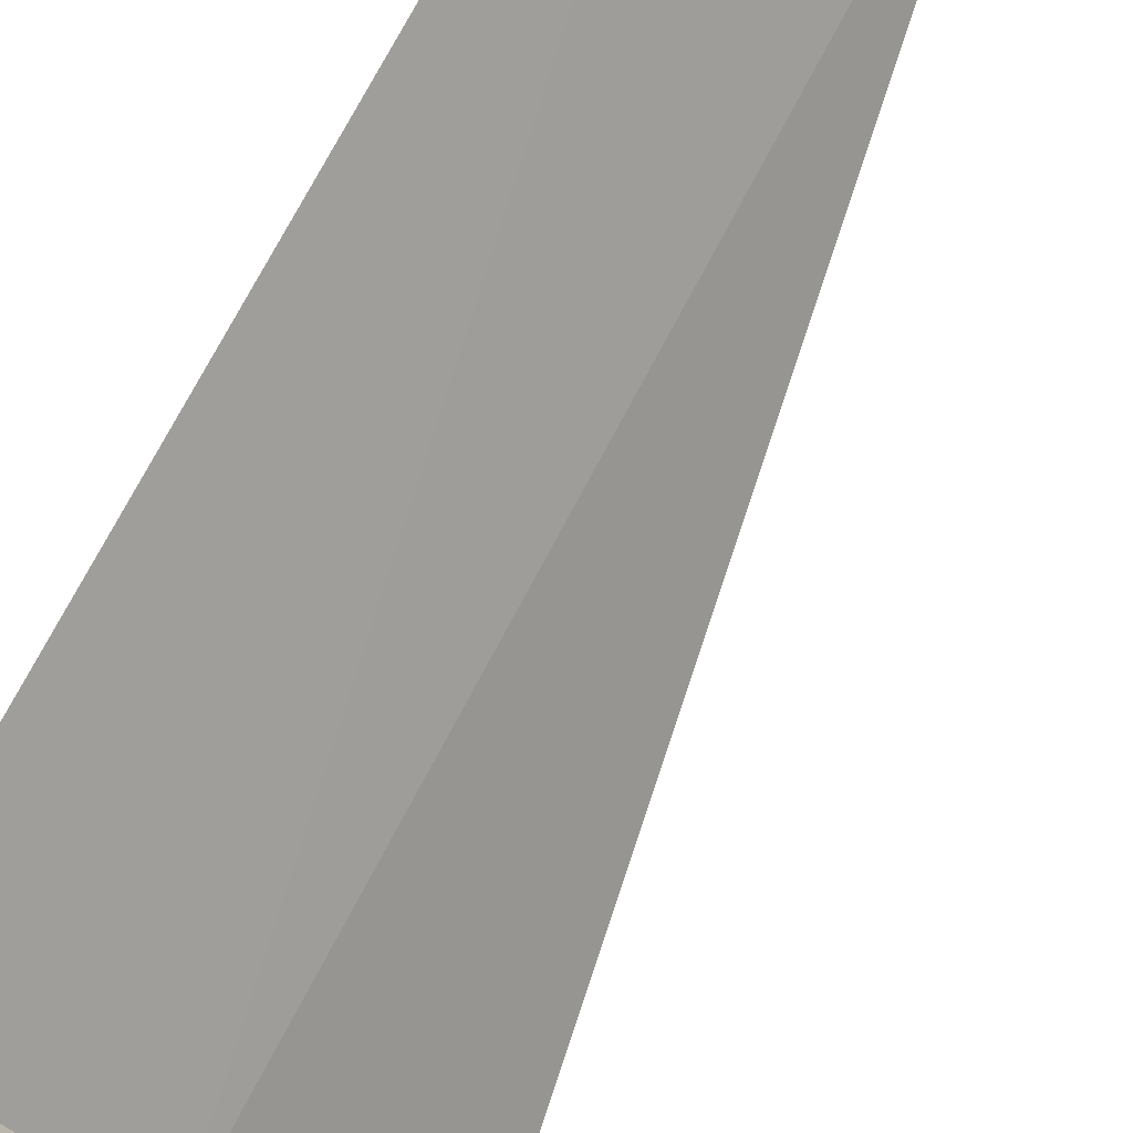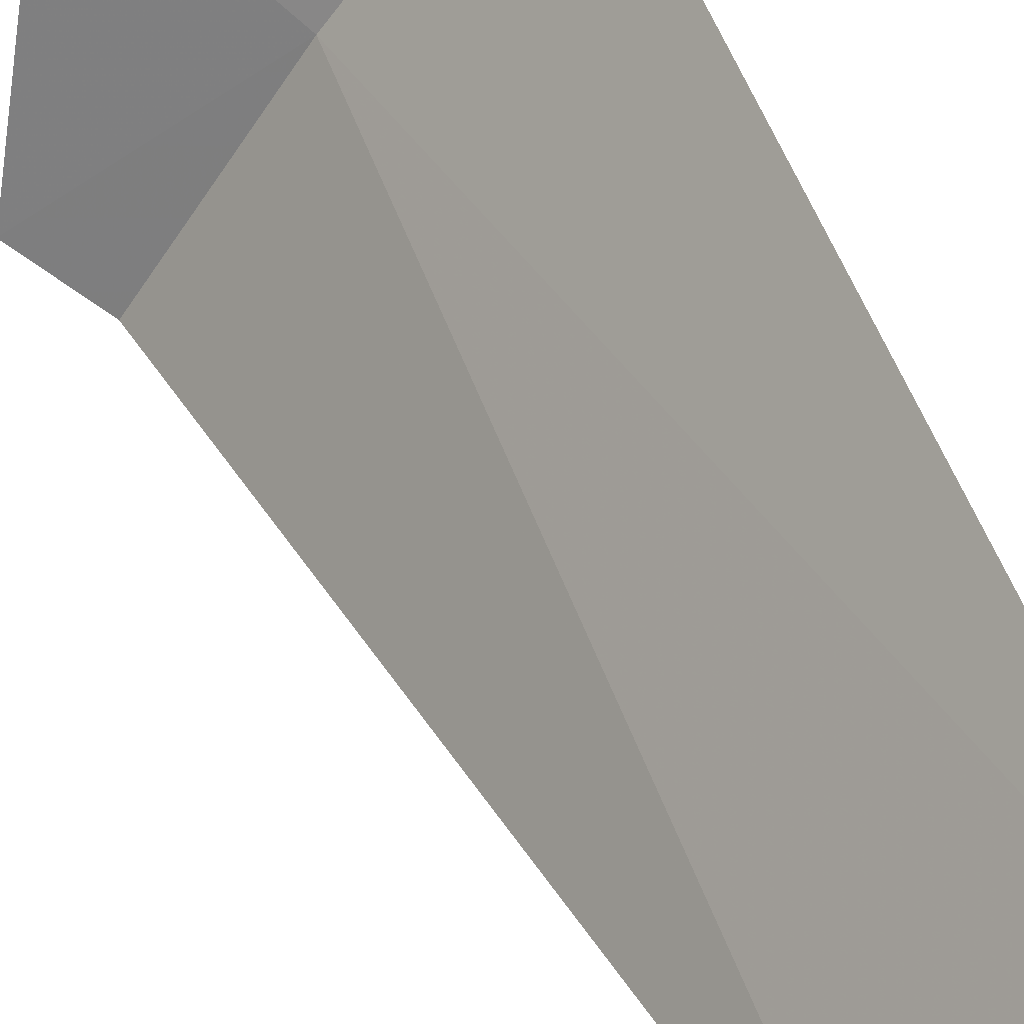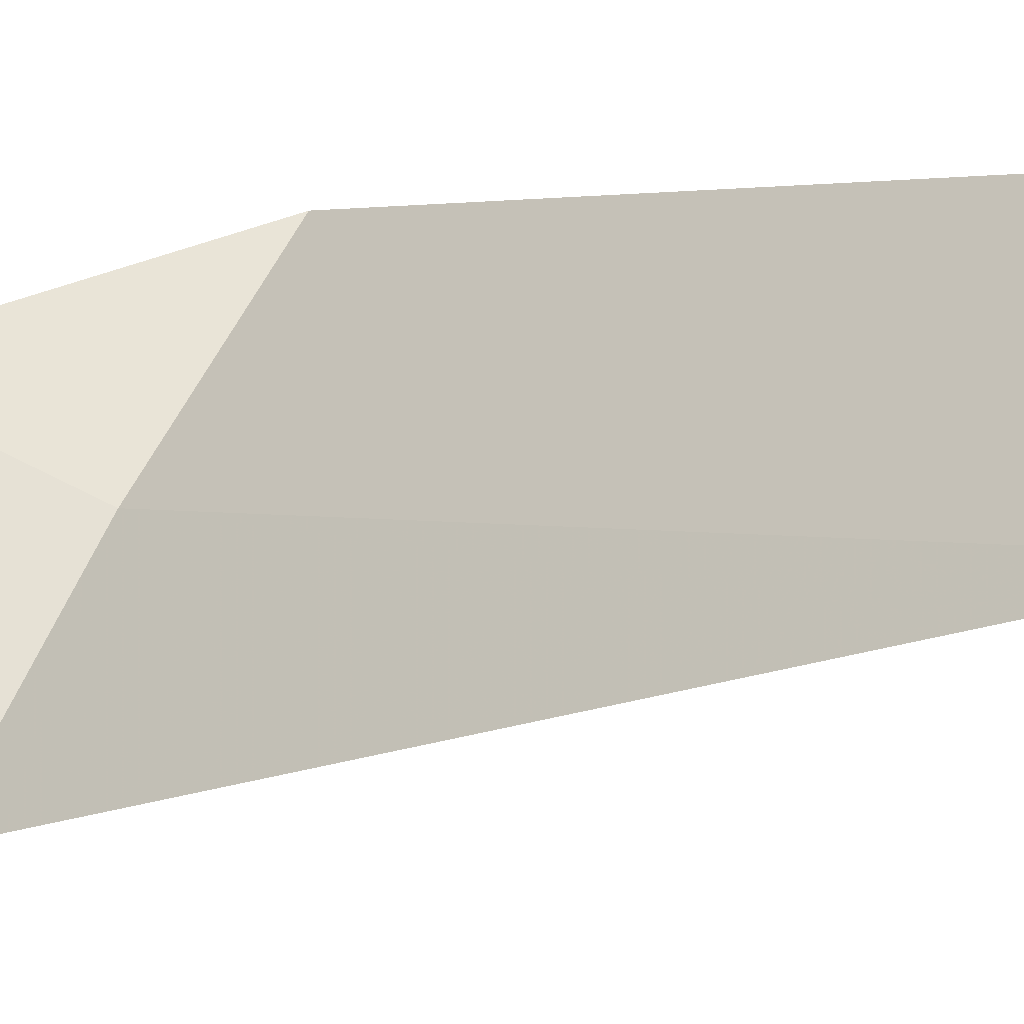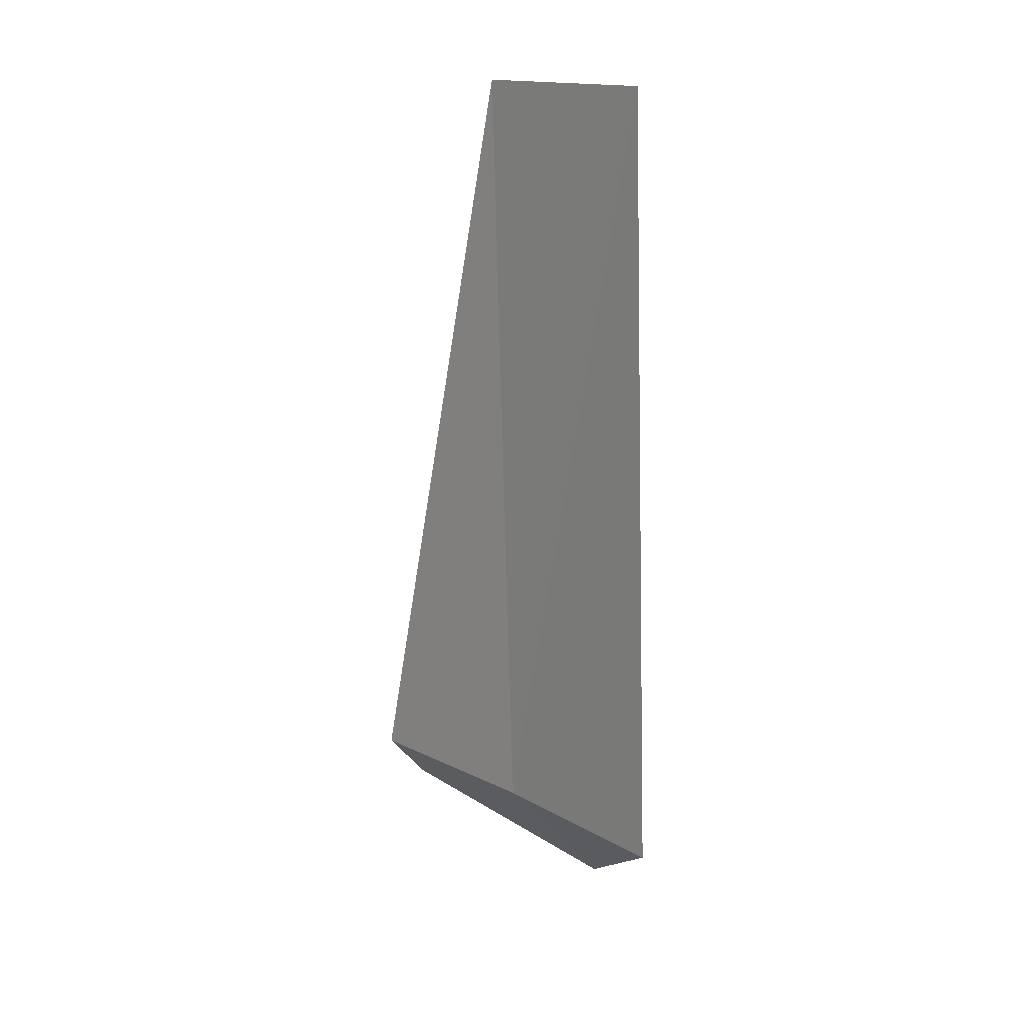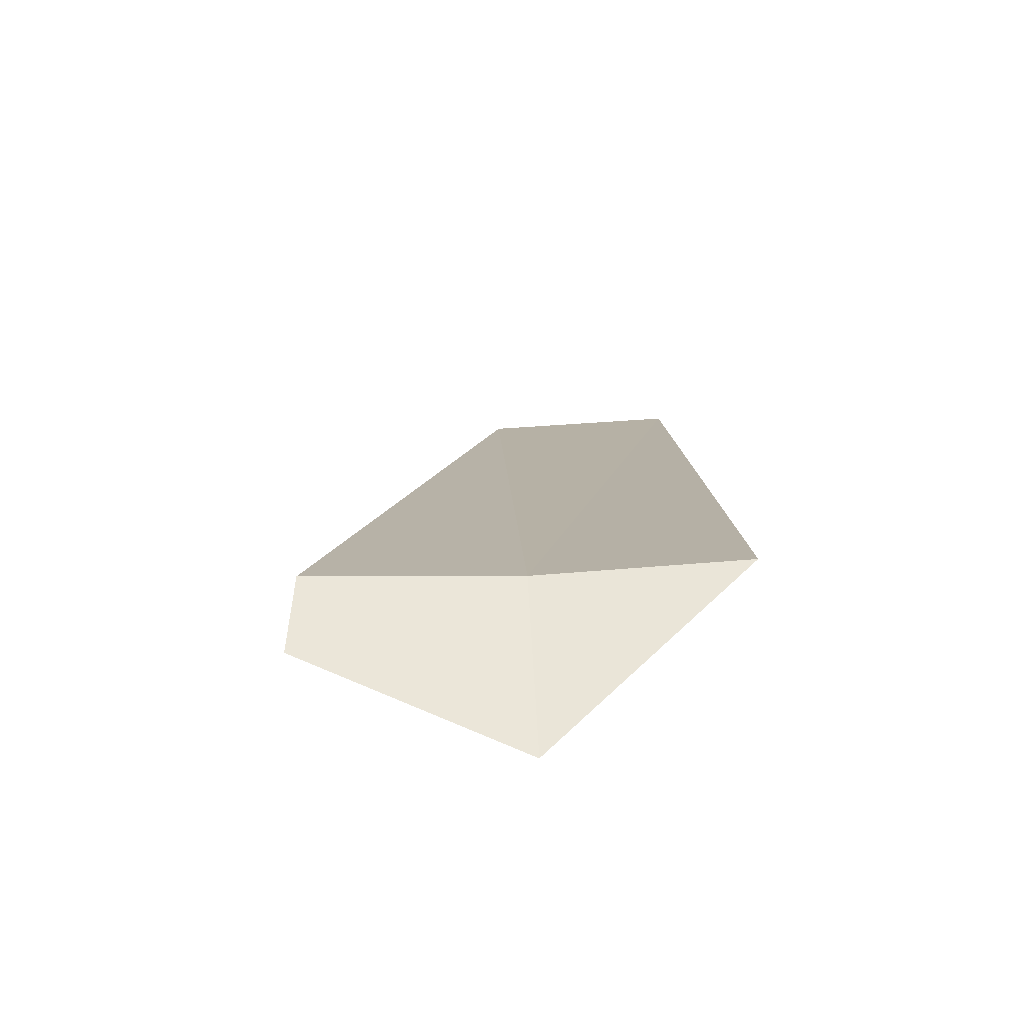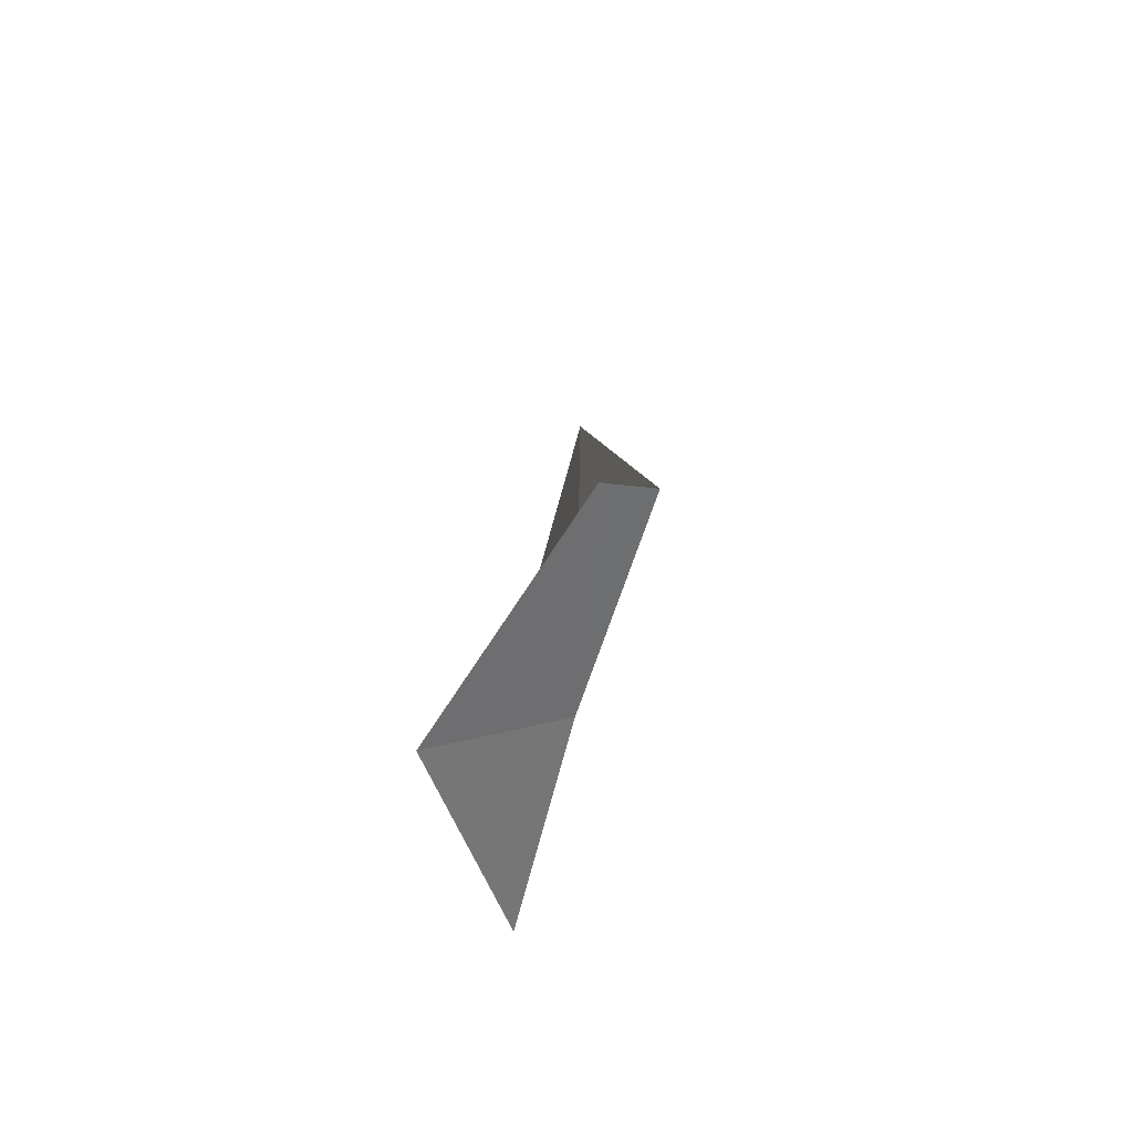
<metadata>
{"format":"obj","ext":"obj","renderer":"f3d","projection":"perspective","resolution":1024,"background":"white","views":[{"elev":74.4,"azim":26.2,"up":"+Z"},{"elev":51.9,"azim":158.7,"up":"+Z"},{"elev":-0.6,"azim":136.8,"up":"+Z"},{"elev":15.5,"azim":-78.5,"up":"+Y"},{"elev":-77.4,"azim":-124.4,"up":"+Y"},{"elev":-70.2,"azim":126.7,"up":"+Y"}]}
</metadata>
<code>
v 12.04 14.7 27.7
v 12.55 14 28.11
v 12.91 14.4 26.94
v 12.66 14.7 26.8
v 11.35 14.7 28.55
v 12.14 18.75 27.57
v 11.45 18.75 28.44
f 1 3 2
f 1 4 3
f 1 2 5
f 1 6 4
f 1 5 7
f 1 7 6

</code>
